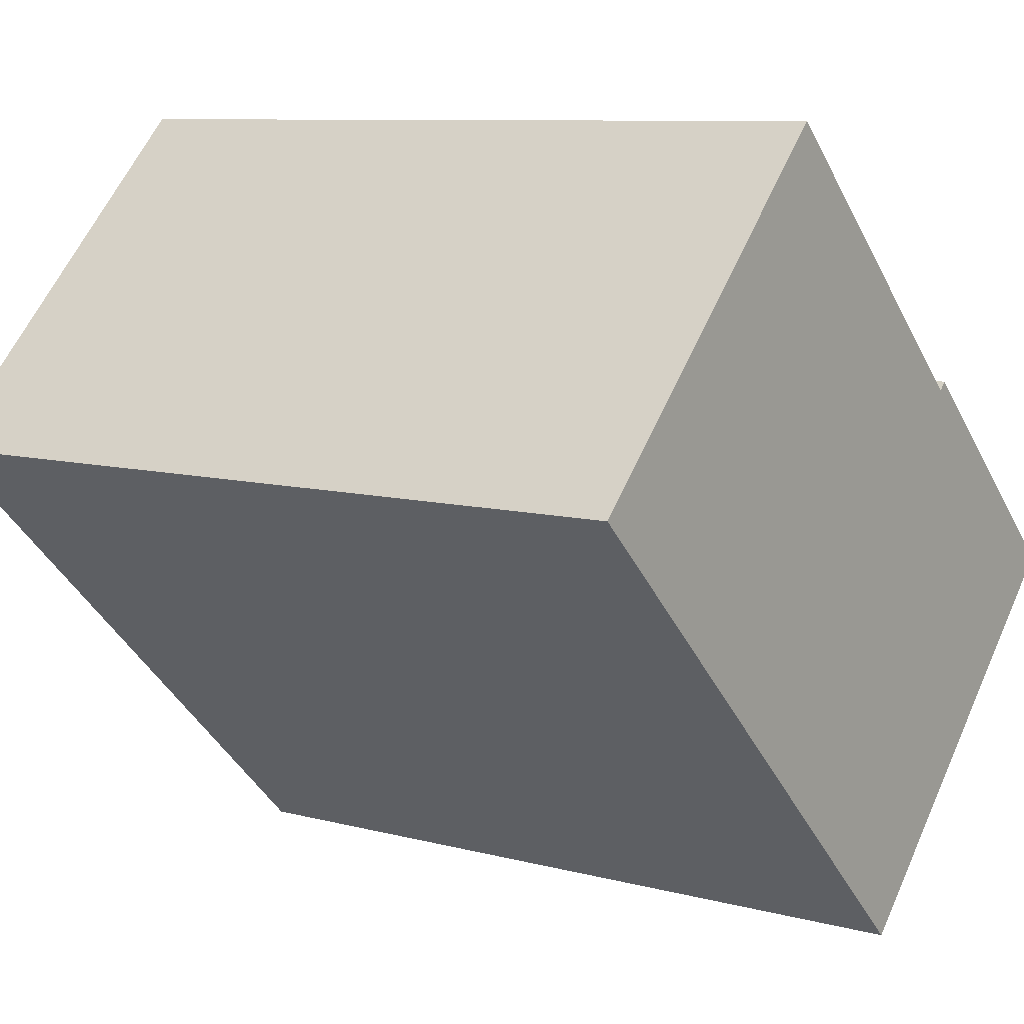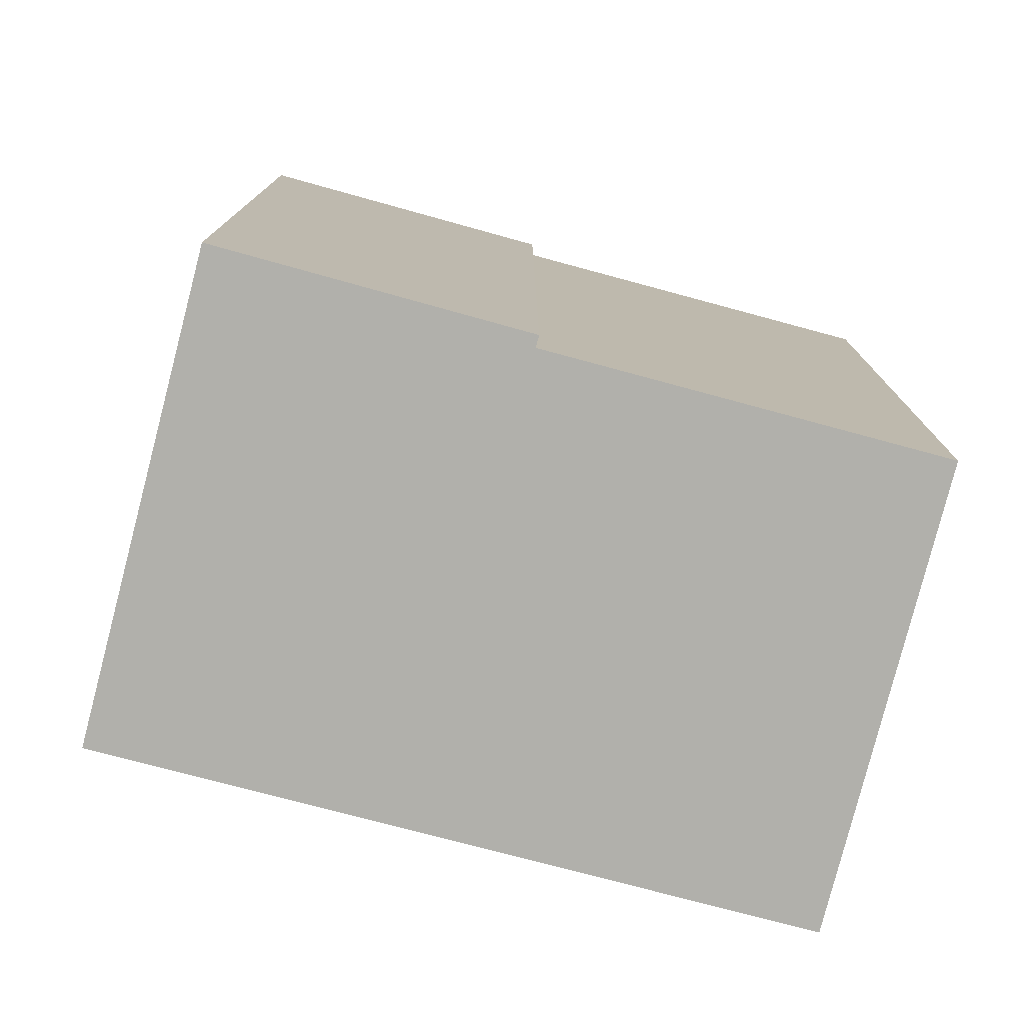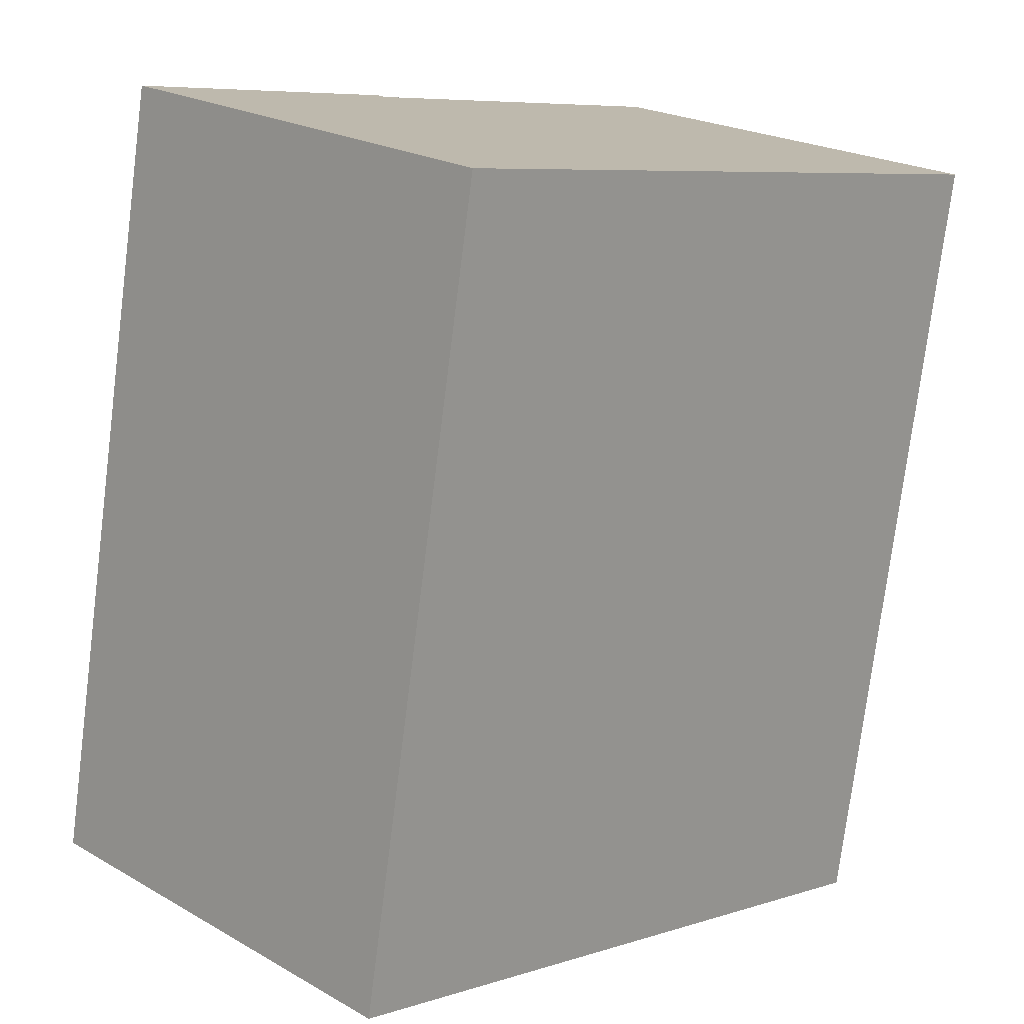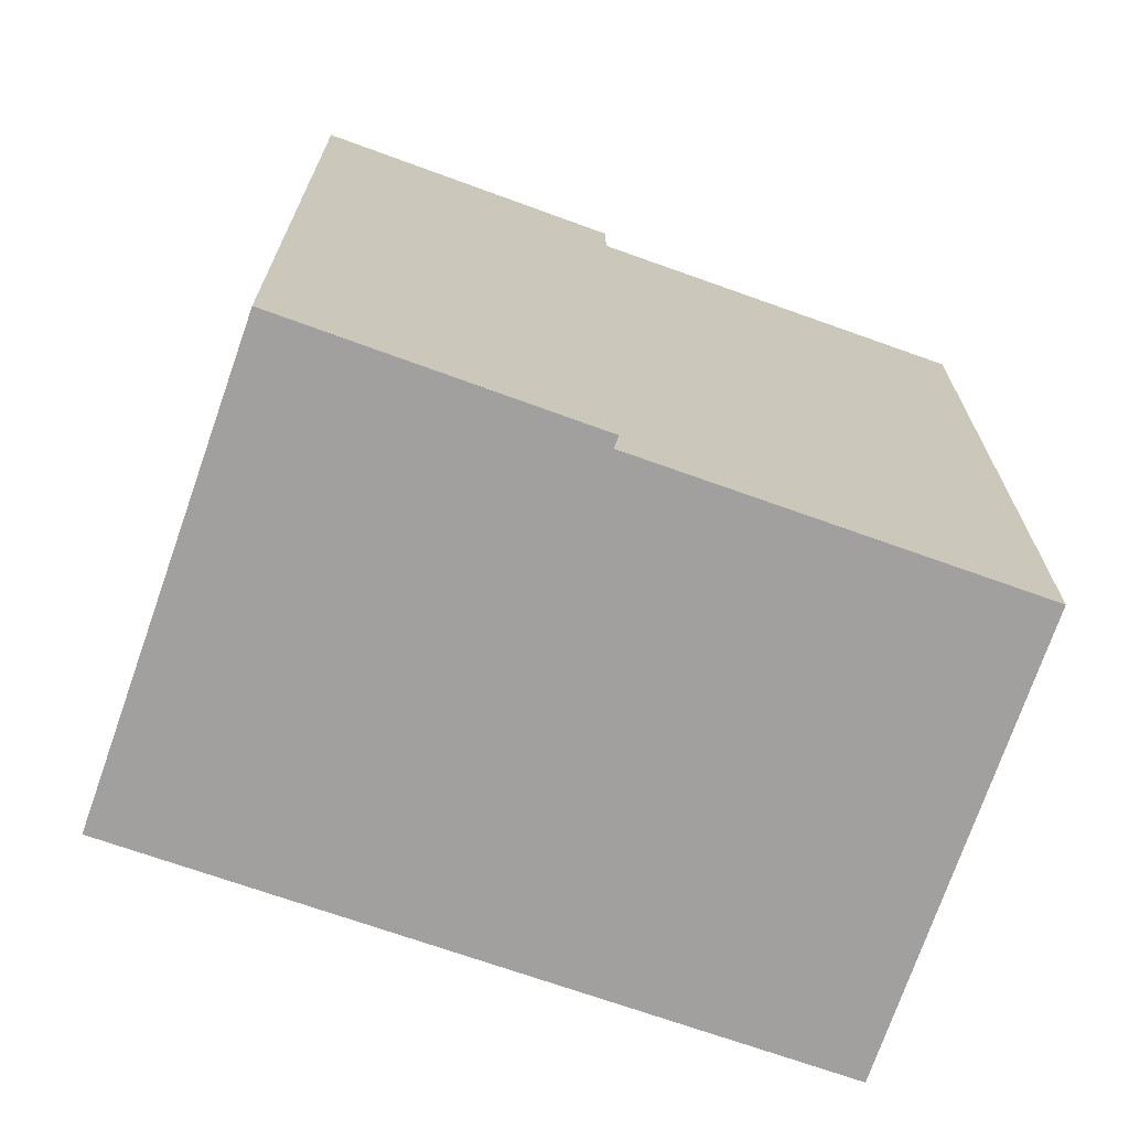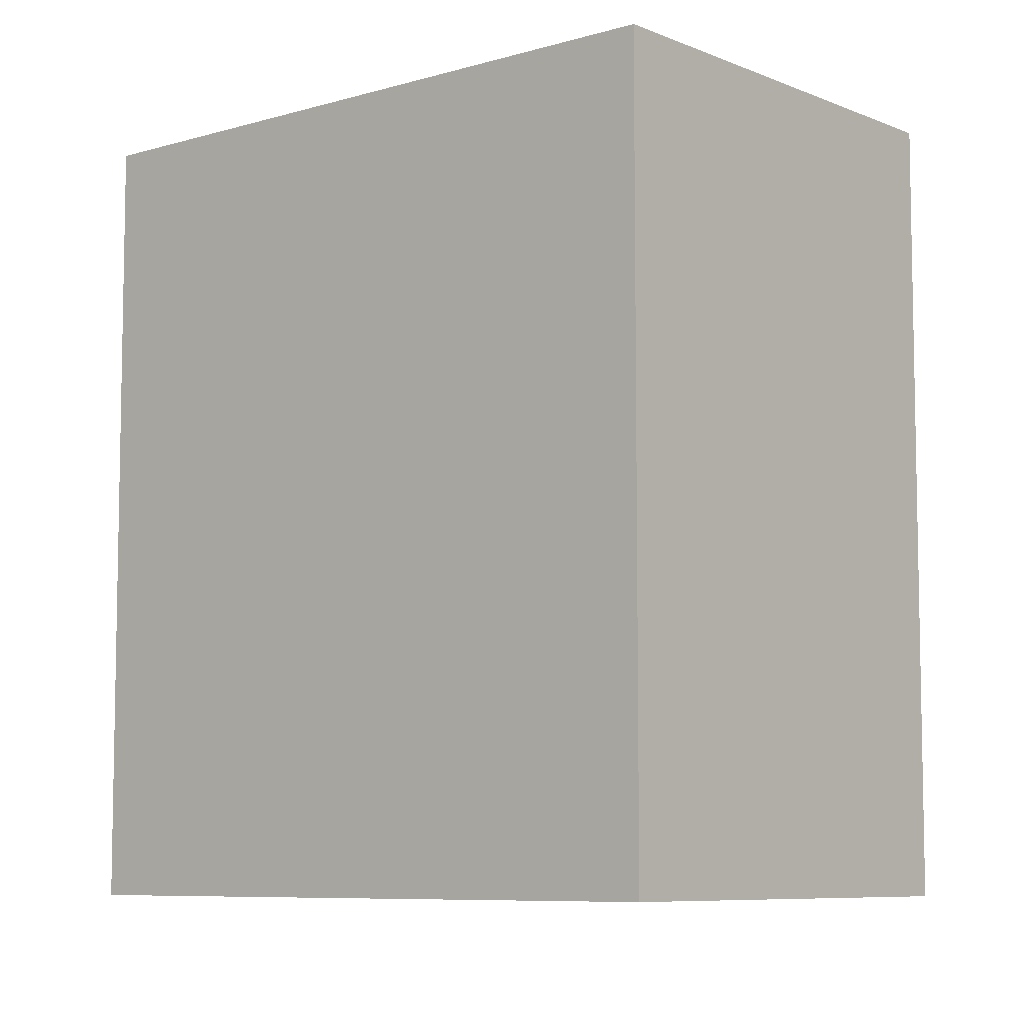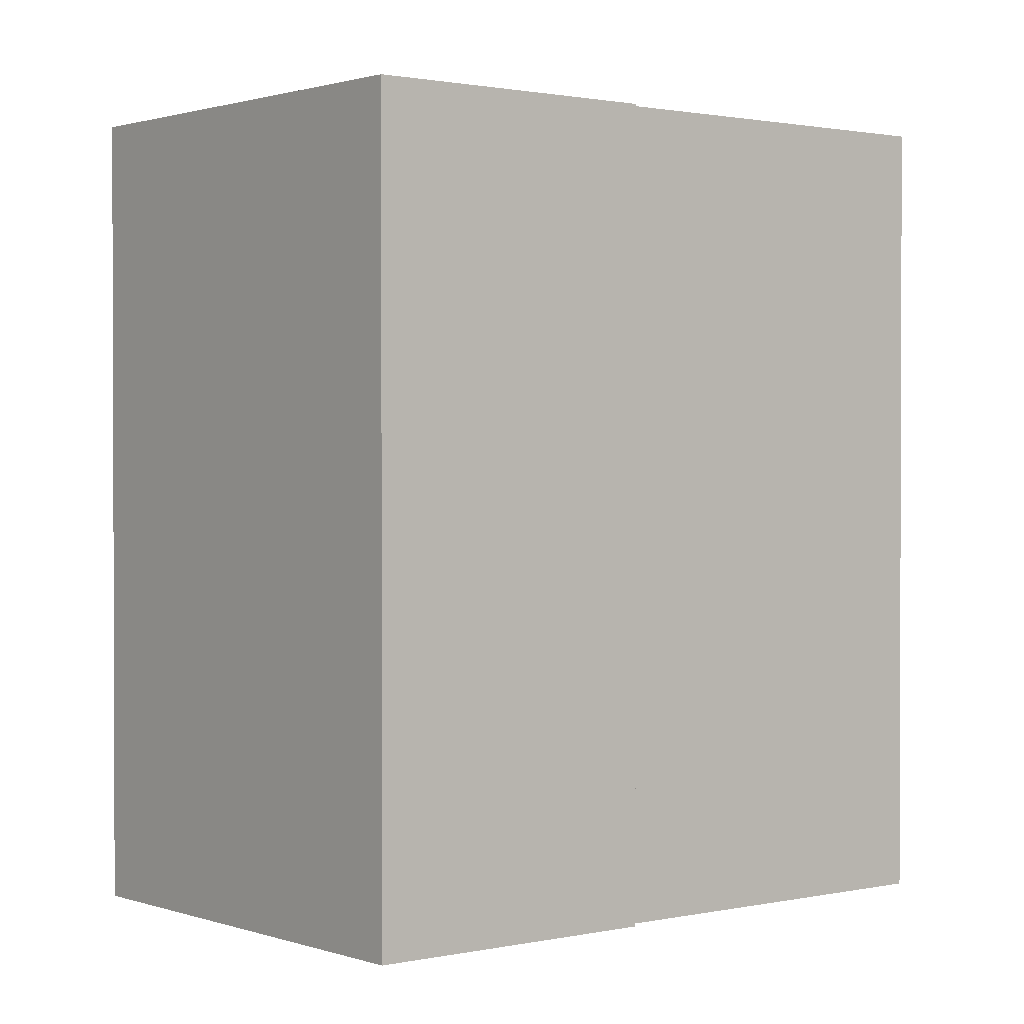
<metadata>
{"format":"obj","ext":"obj","renderer":"f3d","projection":"perspective","resolution":1024,"background":"white","views":[{"elev":8.8,"azim":125.9,"up":"+Z"},{"elev":-78.4,"azim":-58.9,"up":"+Y"},{"elev":-75.9,"azim":-7.2,"up":"+Z"},{"elev":-71.9,"azim":-63.5,"up":"+Y"},{"elev":-7.6,"azim":176.1,"up":"+Y"},{"elev":1.2,"azim":-82.9,"up":"+Y"}]}
</metadata>
<code>
v  14.86 22.02 12.29
v  7.97 22.02 7.121
v  14.13 22.02 13.03
v  22.99 22.02 4.037
v  6.364 22.02 5.581
v  5.462 22.02 5.173
v  6.142 22.02 5.818
v  14.66 22.02 -4.061
v  3.724 22.02 3.527
v  0.0004685 22.02 -0.0006982
v  0.8227 22.02 -0.843
v  9.17 22.02 -9.404
v  12.87 22.02 -5.811
v  14.86 -7.524e-16 12.29
v  14.66 2.486e-16 -4.061
v  22.99 -2.472e-16 4.037
v  14.13 -7.979e-16 13.03
v  7.969 -4.361e-16 7.122
v  6.363 -3.418e-16 5.582
v  12.86 3.558e-16 -5.811
v  6.142 -3.563e-16 5.818
v  5.461 -3.168e-16 5.174
v  3.724 -2.16e-16 3.528
v  9.169 5.758e-16 -9.404
v  0.8223 5.158e-17 -0.8423
v  0 0 0
g defaultobject
f 1 2 3
f 2 1 4
f 2 4 5
f 5 6 7
f 6 5 4
f 6 4 8
f 6 8 9
f 9 8 10
f 10 8 11
f 11 8 12
f 12 8 13
f 14 15 16
f 15 14 17
f 15 17 18
f 15 18 19
f 15 19 20
f 20 19 21
f 20 21 22
f 20 22 23
f 20 23 24
f 24 23 25
f 25 23 26
f 14 3 17
f 3 14 1
f 16 1 14
f 1 16 4
f 15 4 16
f 4 15 8
f 20 8 15
f 8 20 13
f 24 13 20
f 13 24 12
f 11 24 25
f 24 11 12
f 10 25 26
f 25 10 11
f 9 26 23
f 26 9 10
f 6 23 22
f 23 6 9
f 7 22 21
f 22 7 6
f 19 7 21
f 7 19 5
f 2 19 18
f 19 2 5
f 3 18 17
f 18 3 2

</code>
